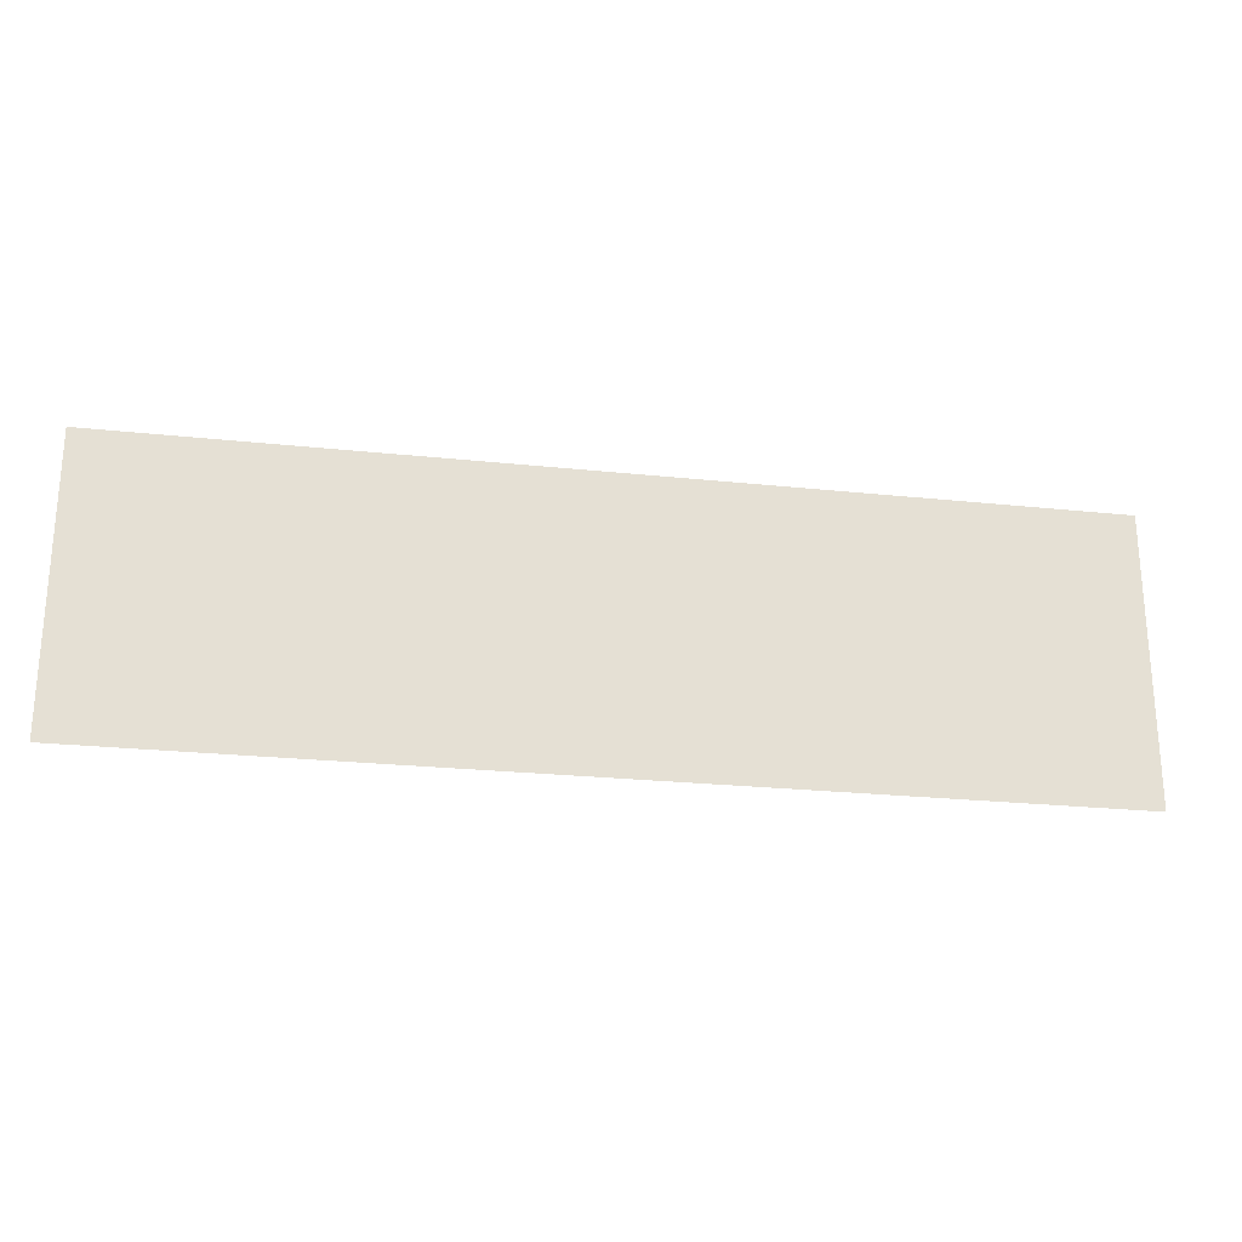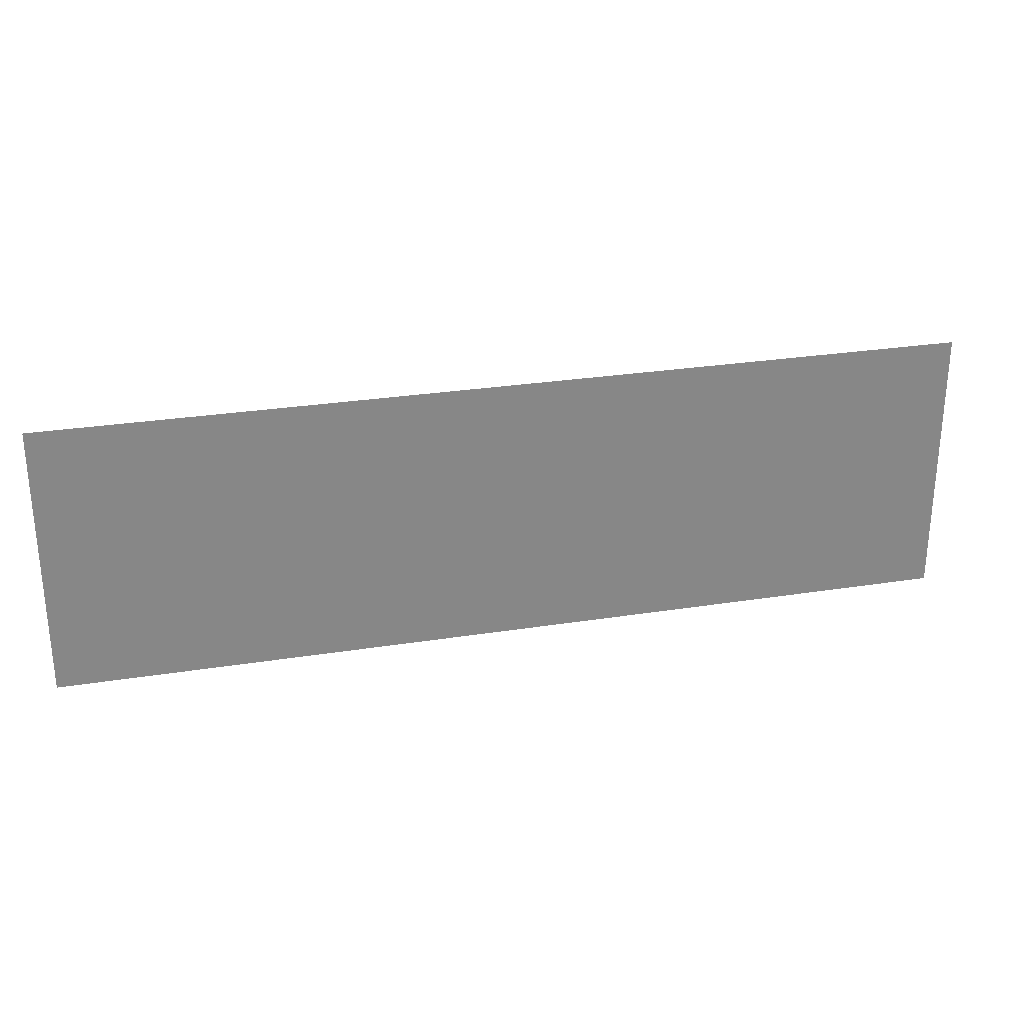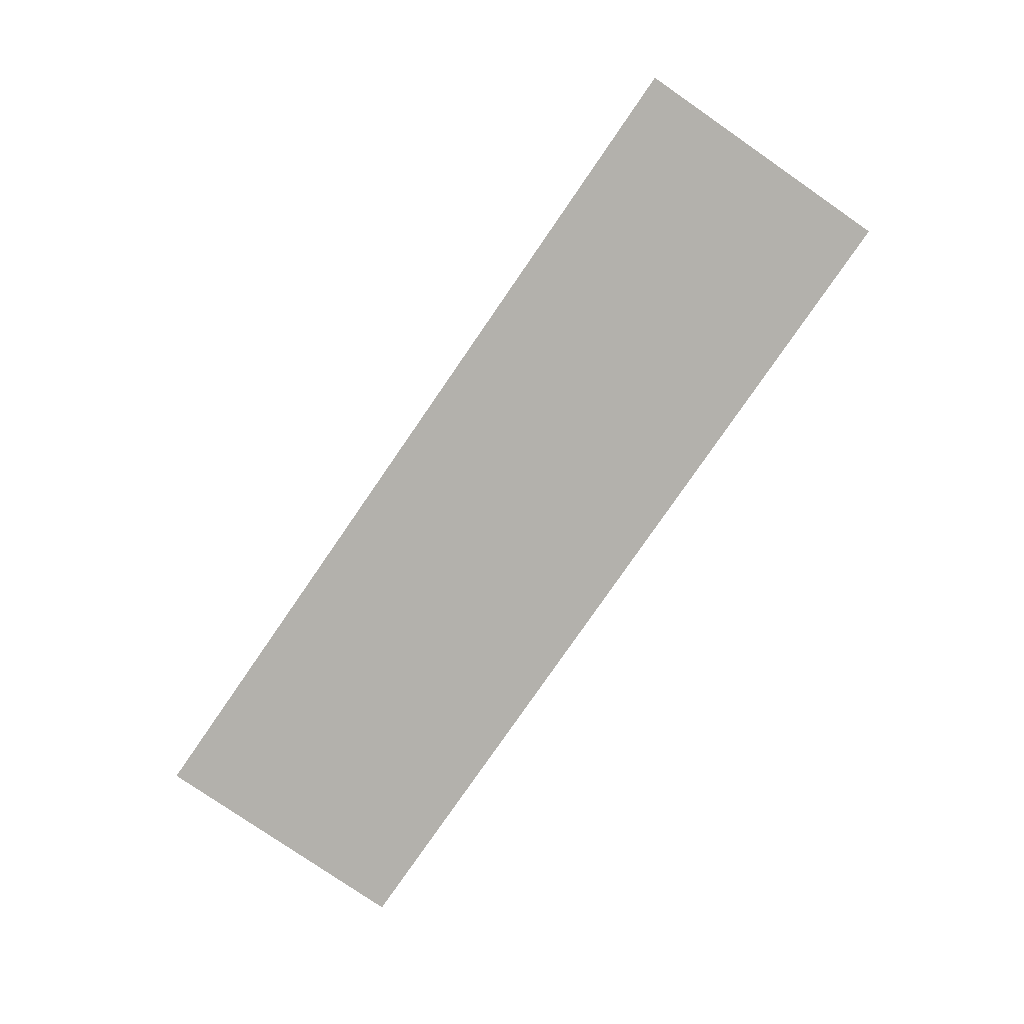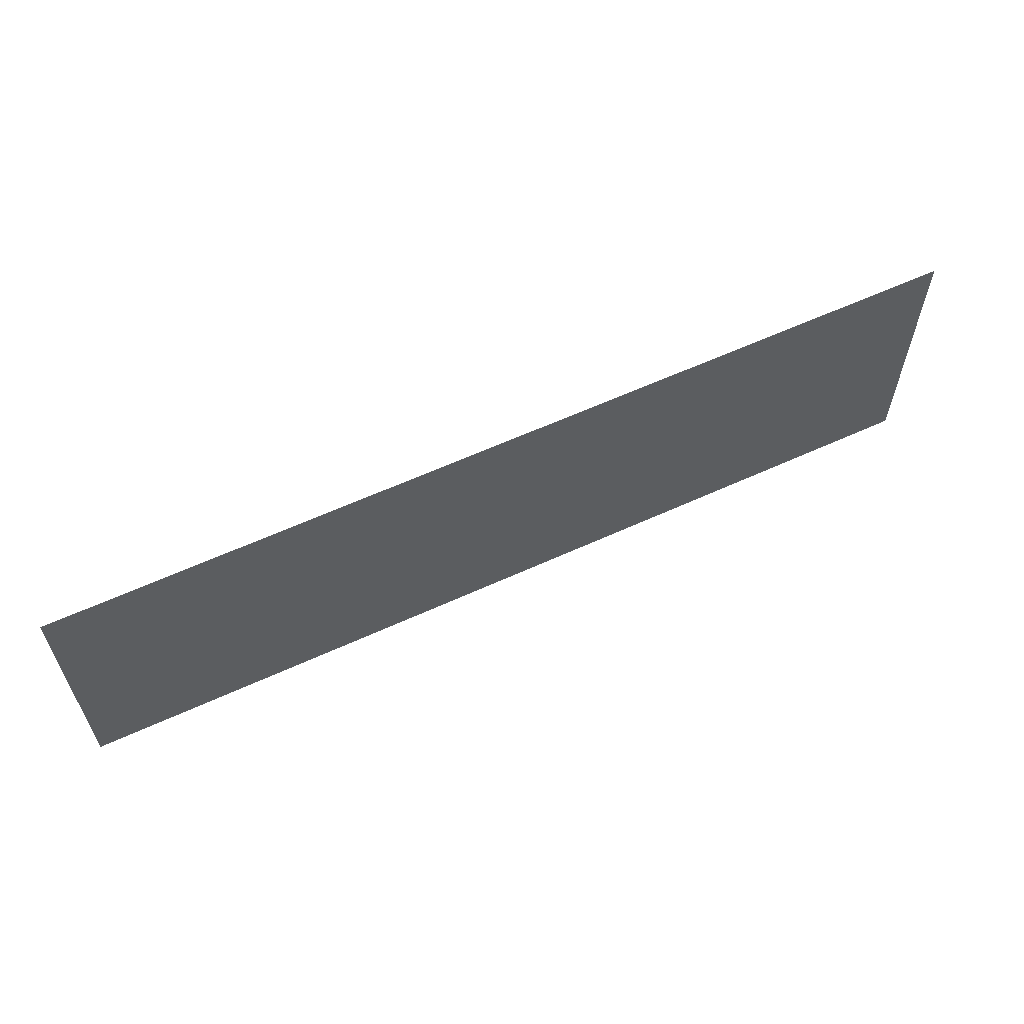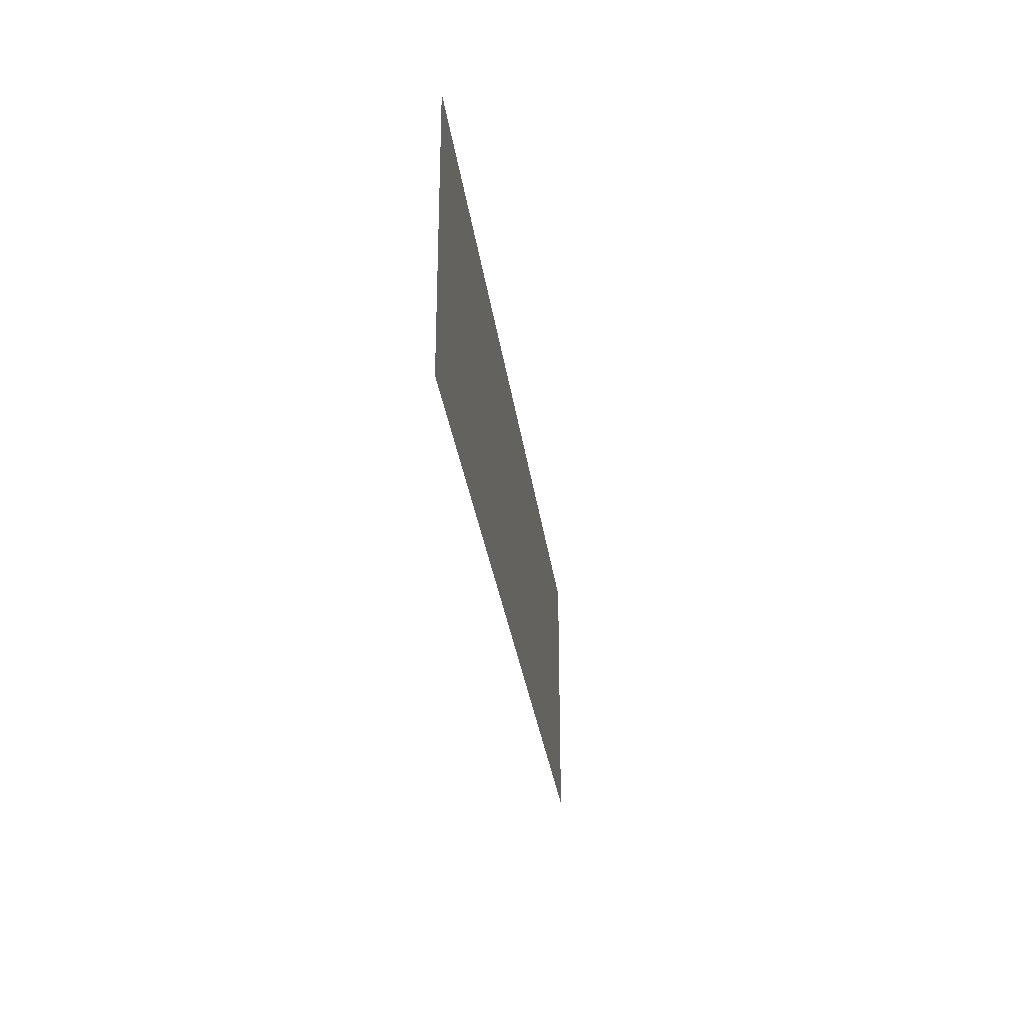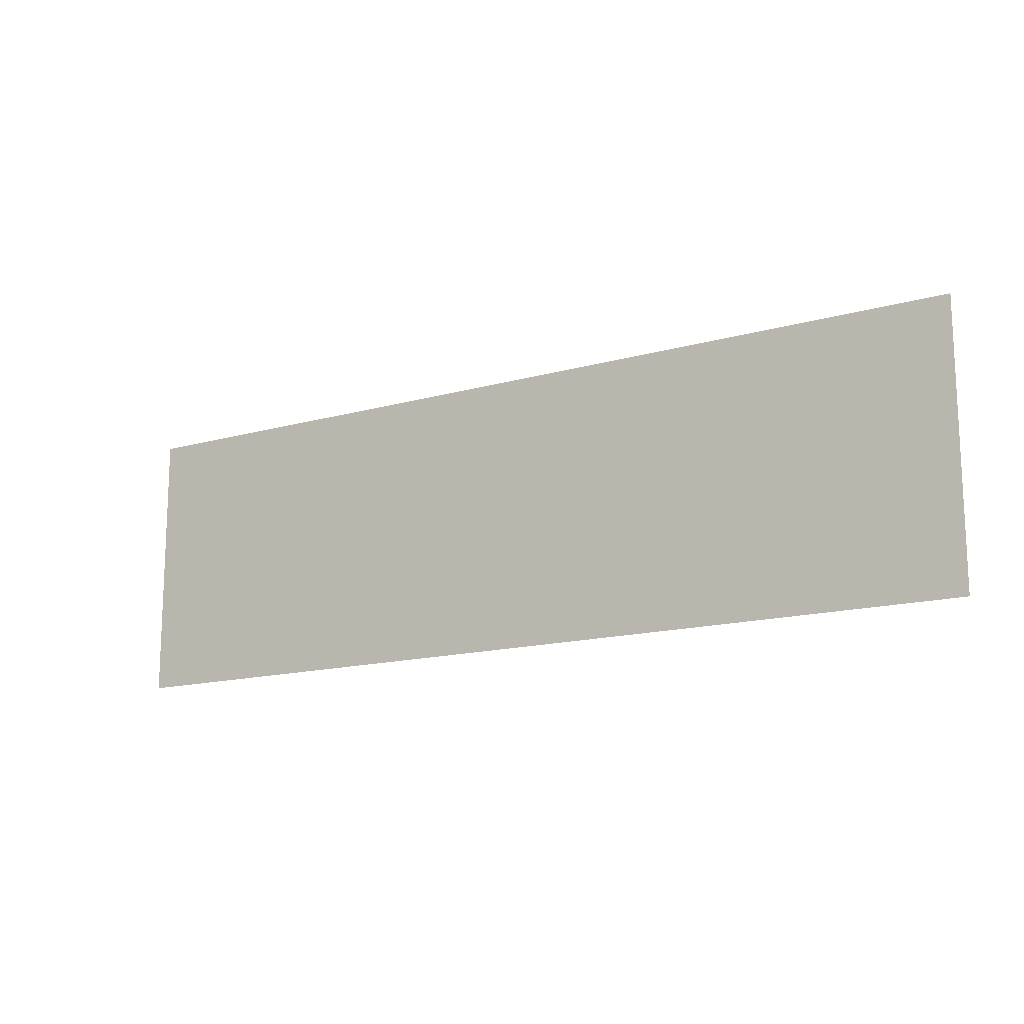
<metadata>
{"format":"obj","ext":"obj","renderer":"f3d","projection":"perspective","resolution":1024,"background":"white","views":[{"elev":-24.3,"azim":-10.0,"up":"+Z"},{"elev":27.8,"azim":-13.6,"up":"+Z"},{"elev":-79.0,"azim":55.4,"up":"+Y"},{"elev":60.5,"azim":154.9,"up":"+Z"},{"elev":-29.2,"azim":-82.8,"up":"+Z"},{"elev":-14.7,"azim":-148.2,"up":"+Z"}]}
</metadata>
<code>
o Plane
v -0.1666 0 0.05
v 0.1666 0 0.05
v -0.1666 0 -0.05
v 0.1666 0 -0.05
f 1 2 4 3

</code>
